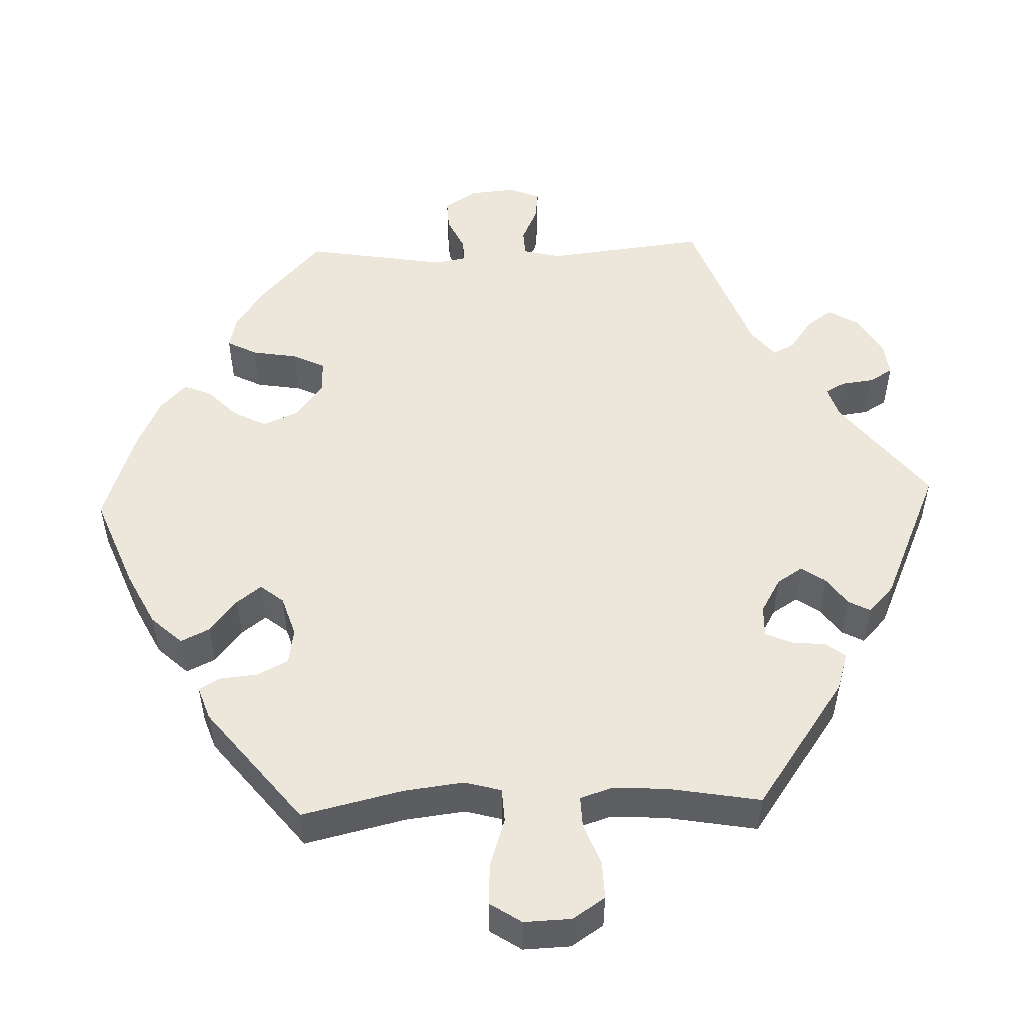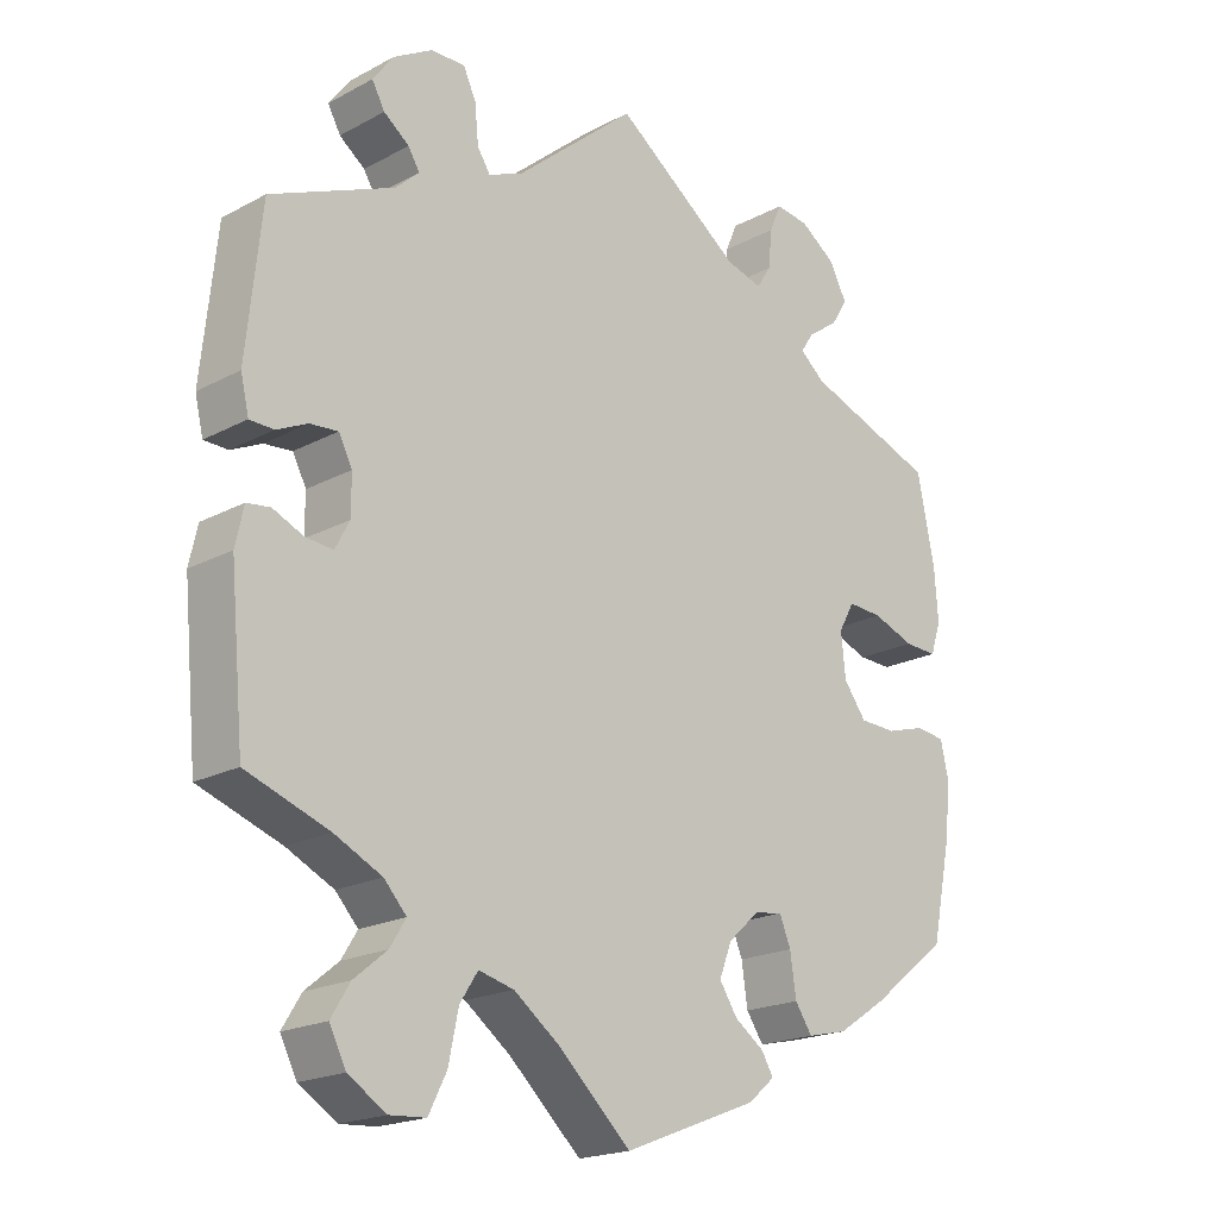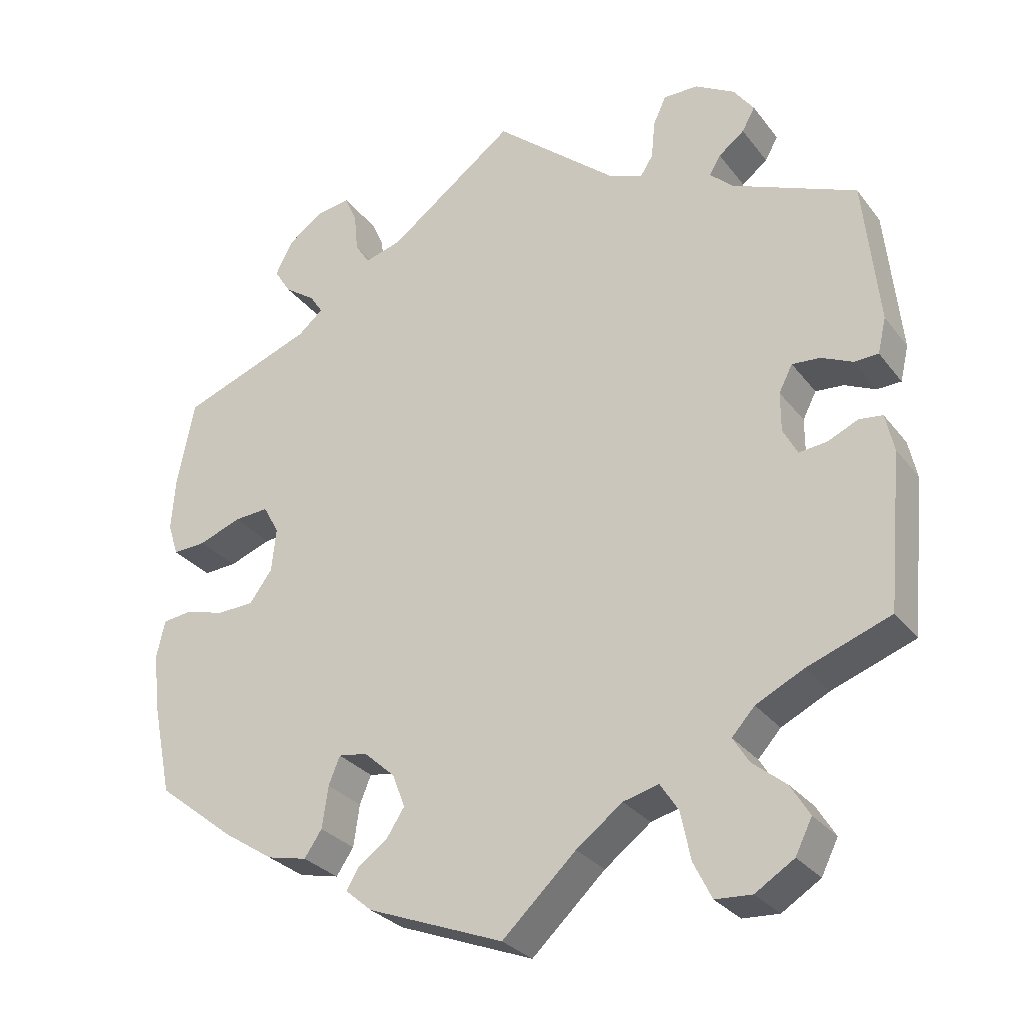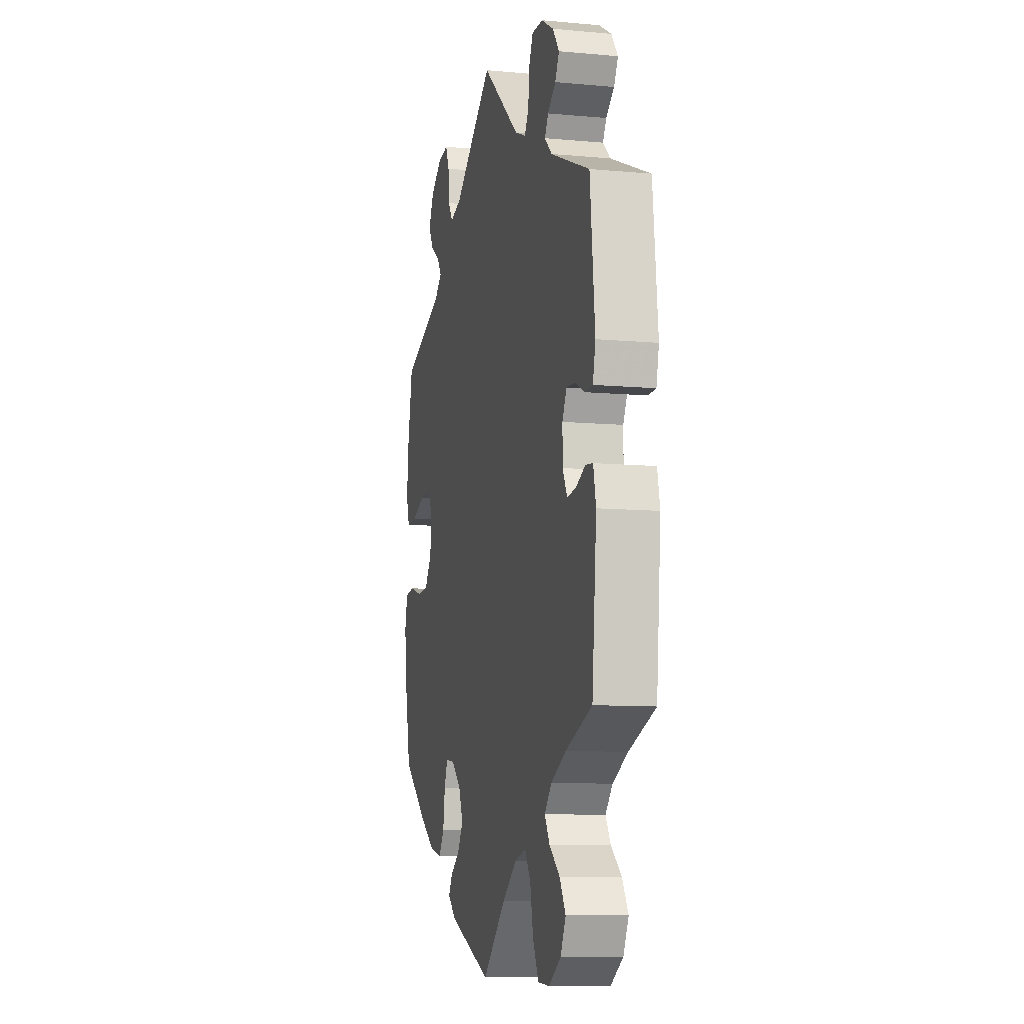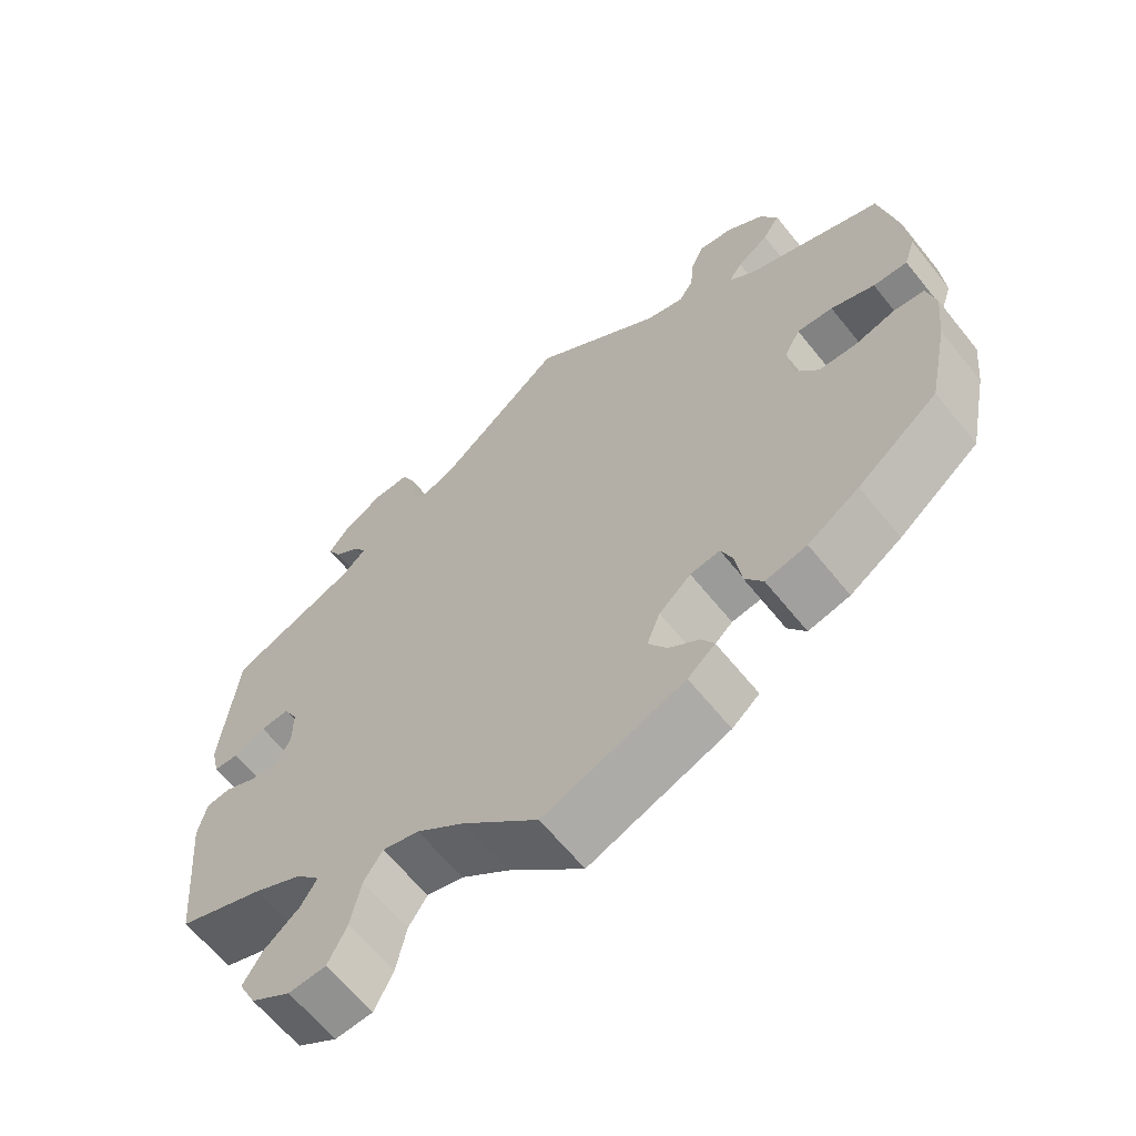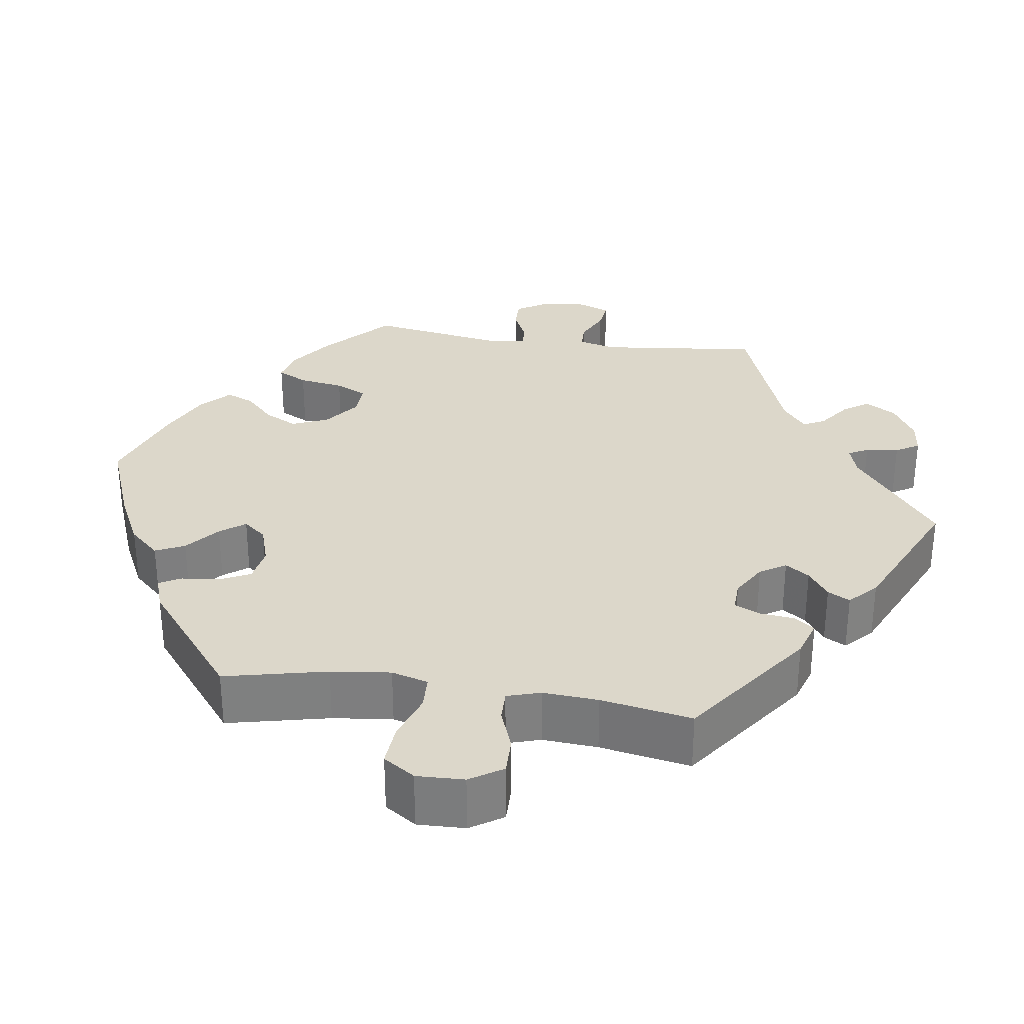
<metadata>
{"format":"obj","ext":"obj","renderer":"f3d","projection":"perspective","resolution":1024,"background":"white","views":[{"elev":51.0,"azim":-152.1,"up":"+Y"},{"elev":-19.6,"azim":-45.2,"up":"+Z"},{"elev":-29.3,"azim":-149.9,"up":"+Z"},{"elev":-9.6,"azim":-103.4,"up":"+Z"},{"elev":-63.5,"azim":38.8,"up":"+Z"},{"elev":30.4,"azim":-141.3,"up":"+Y"}]}
</metadata>
<code>
v 0.168 0.07 0.453
v 0.217 0.07 0.439
v 0.236 0.07 0.469
v 0.241 0.07 0.52
v 0.257 0.07 0.557
v 0.301 0.07 0.551
v 0.349 0.07 0.517
v 0.372 0.07 0.472
v 0.35 0.07 0.437
v 0.309 0.07 0.408
v 0.292 0.07 0.382
v 0.325 0.07 0.354
v 0.5 0.07 0.289
v 0.523 0.07 0.174
v 0.528 0.07 0.105
v 0.514 0.07 0.062
v 0.47 0.07 0.064
v 0.414 0.07 0.085
v 0.368 0.07 0.088
v 0.347 0.07 0.05
v 0.353 0.07 -0.008
v 0.383 0.07 -0.049
v 0.432 0.07 -0.051
v 0.484 0.07 -0.036
v 0.523 0.07 -0.041
v 0.534 0.07 -0.09
v 0.526 0.07 -0.164
v 0.5 0.07 -0.289
v 0.397 0.07 -0.37
v 0.331 0.07 -0.413
v 0.278 0.07 -0.425
v 0.255 0.07 -0.391
v 0.247 0.07 -0.336
v 0.232 0.07 -0.299
v 0.194 0.07 -0.305
v 0.153 0.07 -0.342
v 0.136 0.07 -0.386
v 0.16 0.07 -0.423
v 0.199 0.07 -0.451
v 0.215 0.07 -0.478
v 0.18 0.07 -0.508
v 0 0.07 -0.578
v -0.097 0.07 -0.487
v -0.158 0.07 -0.441
v -0.205 0.07 -0.429
v -0.229 0.07 -0.466
v -0.242 0.07 -0.529
v -0.266 0.07 -0.577
v -0.314 0.07 -0.58
v -0.365 0.07 -0.548
v -0.387 0.07 -0.504
v -0.362 0.07 -0.463
v -0.318 0.07 -0.427
v -0.297 0.07 -0.393
v -0.327 0.07 -0.36
v -0.39 0.07 -0.329
v -0.5 0.07 -0.289
v -0.519 0.07 -0.085
v -0.508 0.07 -0.035
v -0.477 0.07 -0.031
v -0.437 0.07 -0.049
v -0.4 0.07 -0.053
v -0.381 0.07 -0.017
v -0.381 0.07 0.035
v -0.399 0.07 0.07
v -0.436 0.07 0.067
v -0.477 0.07 0.048
v -0.509 0.07 0.049
v -0.52 0.07 0.096
v -0.5 0.07 0.289
v -0.336 0.07 0.358
v -0.305 0.07 0.387
v -0.32 0.07 0.412
v -0.354 0.07 0.438
v -0.371 0.07 0.469
v -0.344 0.07 0.506
v -0.292 0.07 0.536
v -0.246 0.07 0.537
v -0.229 0.07 0.5
v -0.224 0.07 0.449
v -0.207 0.07 0.422
v -0.161 0.07 0.441
v 0 0.07 0.578
v 0.168 0 0.453
v 0.217 0 0.439
v 0.236 0 0.469
v 0.241 0 0.52
v 0.257 0 0.557
v 0.301 0 0.551
v 0.349 0 0.517
v 0.372 0 0.472
v 0.35 0 0.437
v 0.309 0 0.408
v 0.292 0 0.382
v 0.325 0 0.354
v 0.5 0 0.289
v 0.523 0 0.174
v 0.528 0 0.105
v 0.514 0 0.062
v 0.47 0 0.064
v 0.414 0 0.085
v 0.368 0 0.088
v 0.347 0 0.05
v 0.353 0 -0.008
v 0.383 0 -0.049
v 0.432 0 -0.051
v 0.484 0 -0.036
v 0.523 0 -0.041
v 0.534 0 -0.09
v 0.526 0 -0.164
v 0.5 0 -0.289
v 0.397 0 -0.37
v 0.331 0 -0.413
v 0.278 0 -0.425
v 0.255 0 -0.391
v 0.247 0 -0.336
v 0.232 0 -0.299
v 0.194 0 -0.305
v 0.153 0 -0.342
v 0.136 0 -0.386
v 0.16 0 -0.423
v 0.199 0 -0.451
v 0.215 0 -0.478
v 0.18 0 -0.508
v 0 0 -0.578
v -0.097 0 -0.487
v -0.158 0 -0.441
v -0.205 0 -0.429
v -0.229 0 -0.466
v -0.242 0 -0.529
v -0.266 0 -0.577
v -0.314 0 -0.58
v -0.365 0 -0.548
v -0.387 0 -0.504
v -0.362 0 -0.463
v -0.318 0 -0.427
v -0.297 0 -0.393
v -0.327 0 -0.36
v -0.39 0 -0.329
v -0.5 0 -0.289
v -0.519 0 -0.085
v -0.508 0 -0.035
v -0.477 0 -0.031
v -0.437 0 -0.049
v -0.4 0 -0.053
v -0.381 0 -0.017
v -0.381 0 0.035
v -0.399 0 0.07
v -0.436 0 0.067
v -0.477 0 0.048
v -0.509 0 0.049
v -0.52 0 0.096
v -0.5 0 0.289
v -0.336 0 0.358
v -0.305 0 0.387
v -0.32 0 0.412
v -0.354 0 0.438
v -0.371 0 0.469
v -0.344 0 0.506
v -0.292 0 0.536
v -0.246 0 0.537
v -0.229 0 0.5
v -0.224 0 0.449
v -0.207 0 0.422
v -0.161 0 0.441
v 0 0 0.578
f 82 83 1
f 81 82 1 2
f 77 78 79 80
f 77 80 81
f 76 77 81
f 73 74 75 76
f 72 73 76 81
f 71 72 81 2
f 69 70 71 2
f 66 67 68 69
f 65 66 69 2
f 58 59 60 61
f 56 57 58 61
f 55 56 61 62
f 54 55 62 63
f 50 51 52 53
f 50 53 54
f 49 50 54
f 46 47 48 49
f 45 46 49 54
f 44 45 54 63
f 40 41 42 43
f 38 39 40 43
f 37 38 43 44
f 36 37 44 63
f 30 31 32 33
f 30 33 34
f 29 30 34
f 28 29 34
f 27 28 34
f 26 27 34 35
f 23 24 25 26
f 22 23 26 35
f 15 16 17 18
f 15 18 19
f 12 13 14 15
f 11 12 15 19
f 7 8 9 10
f 7 10 11
f 6 7 11
f 3 4 5 6
f 2 3 6 11
f 64 65 2 11
f 21 22 35 36
f 20 21 36 63
f 20 63 64
f 11 19 20 64
f 84 166 165
f 85 84 165 164
f 163 162 161 160
f 164 163 160
f 164 160 159
f 159 158 157 156
f 164 159 156 155
f 85 164 155 154
f 85 154 153 152
f 152 151 150 149
f 85 152 149 148
f 144 143 142 141
f 144 141 140 139
f 145 144 139 138
f 146 145 138 137
f 136 135 134 133
f 137 136 133
f 137 133 132
f 132 131 130 129
f 137 132 129 128
f 146 137 128 127
f 126 125 124 123
f 126 123 122 121
f 127 126 121 120
f 146 127 120 119
f 116 115 114 113
f 117 116 113
f 117 113 112
f 117 112 111
f 117 111 110
f 118 117 110 109
f 109 108 107 106
f 118 109 106 105
f 101 100 99 98
f 102 101 98
f 98 97 96 95
f 102 98 95 94
f 93 92 91 90
f 94 93 90
f 94 90 89
f 89 88 87 86
f 94 89 86 85
f 94 85 148 147
f 119 118 105 104
f 146 119 104 103
f 147 146 103
f 147 103 102 94
f 1 84 85 2
f 2 85 86 3
f 3 86 87 4
f 4 87 88 5
f 5 88 89 6
f 6 89 90 7
f 7 90 91 8
f 8 91 92 9
f 9 92 93 10
f 10 93 94 11
f 11 94 95 12
f 12 95 96 13
f 13 96 97 14
f 14 97 98 15
f 15 98 99 16
f 16 99 100 17
f 17 100 101 18
f 18 101 102 19
f 19 102 103 20
f 20 103 104 21
f 21 104 105 22
f 22 105 106 23
f 23 106 107 24
f 24 107 108 25
f 25 108 109 26
f 26 109 110 27
f 27 110 111 28
f 28 111 112 29
f 29 112 113 30
f 30 113 114 31
f 31 114 115 32
f 32 115 116 33
f 33 116 117 34
f 34 117 118 35
f 35 118 119 36
f 36 119 120 37
f 37 120 121 38
f 38 121 122 39
f 39 122 123 40
f 40 123 124 41
f 41 124 125 42
f 42 125 126 43
f 43 126 127 44
f 44 127 128 45
f 45 128 129 46
f 46 129 130 47
f 47 130 131 48
f 48 131 132 49
f 49 132 133 50
f 50 133 134 51
f 51 134 135 52
f 52 135 136 53
f 53 136 137 54
f 54 137 138 55
f 55 138 139 56
f 56 139 140 57
f 57 140 141 58
f 58 141 142 59
f 59 142 143 60
f 60 143 144 61
f 61 144 145 62
f 62 145 146 63
f 63 146 147 64
f 64 147 148 65
f 65 148 149 66
f 66 149 150 67
f 67 150 151 68
f 68 151 152 69
f 69 152 153 70
f 70 153 154 71
f 71 154 155 72
f 72 155 156 73
f 73 156 157 74
f 74 157 158 75
f 75 158 159 76
f 76 159 160 77
f 77 160 161 78
f 78 161 162 79
f 79 162 163 80
f 80 163 164 81
f 81 164 165 82
f 82 165 166 83
f 83 166 84 1

</code>
